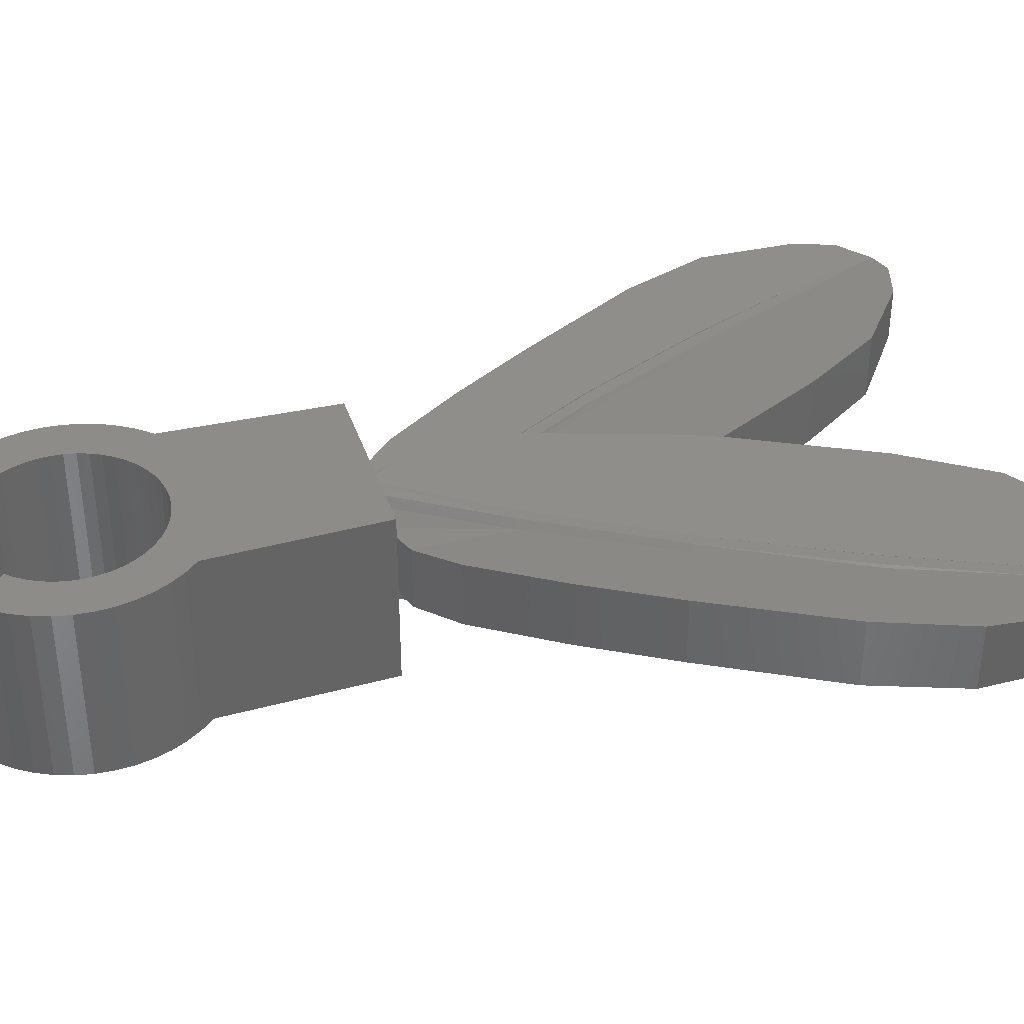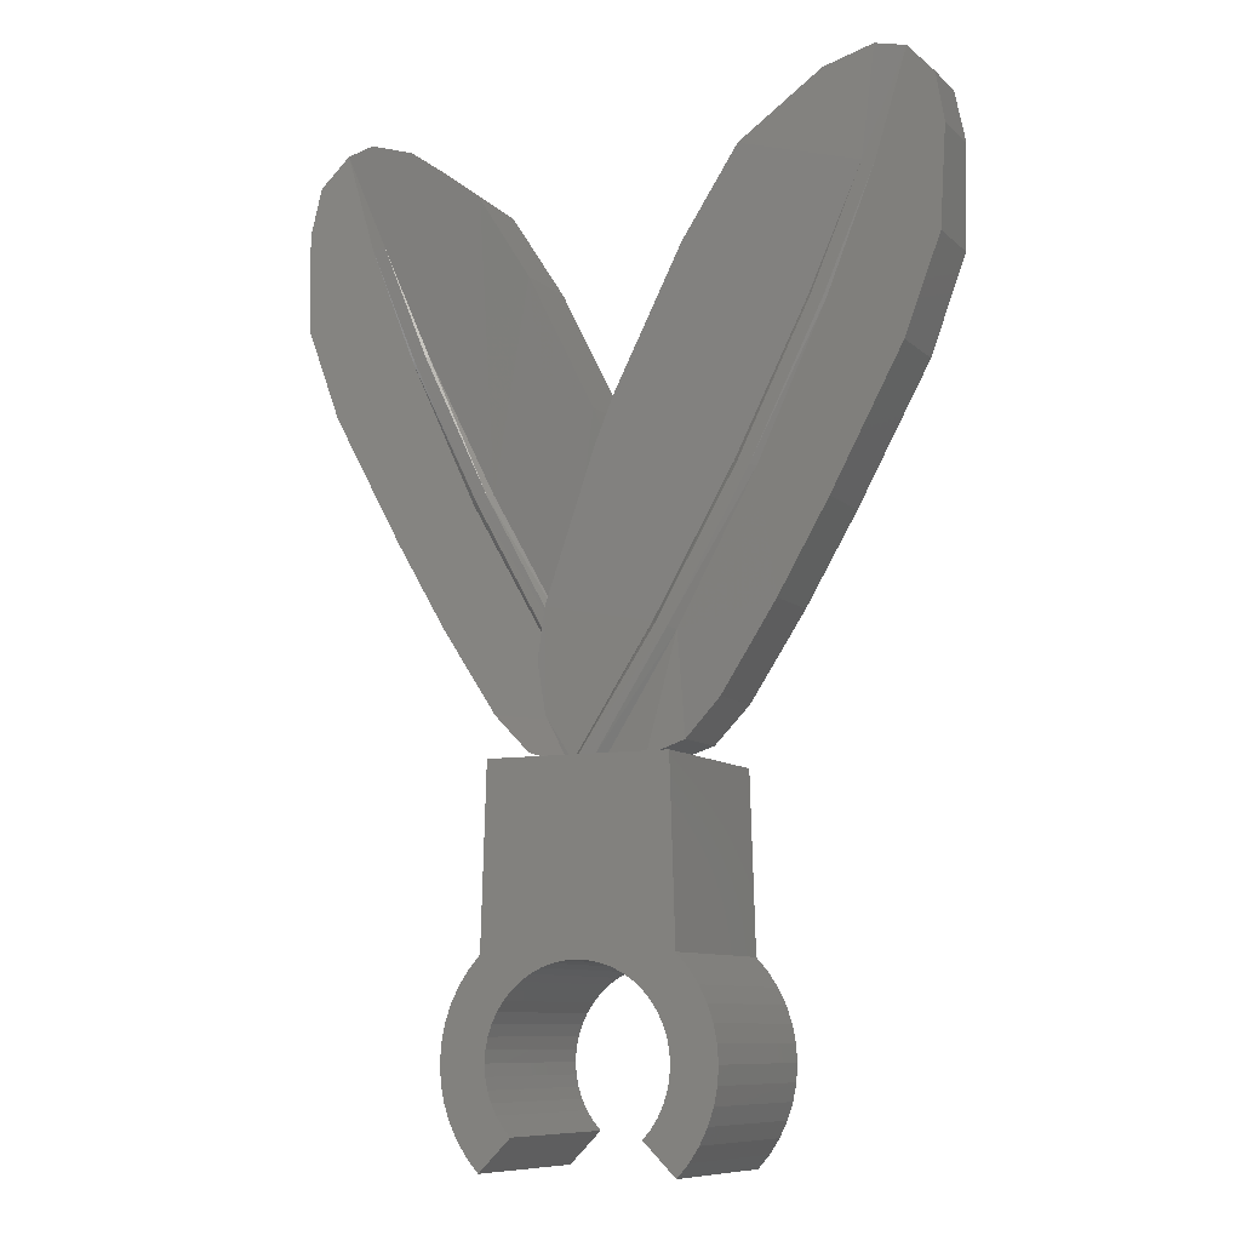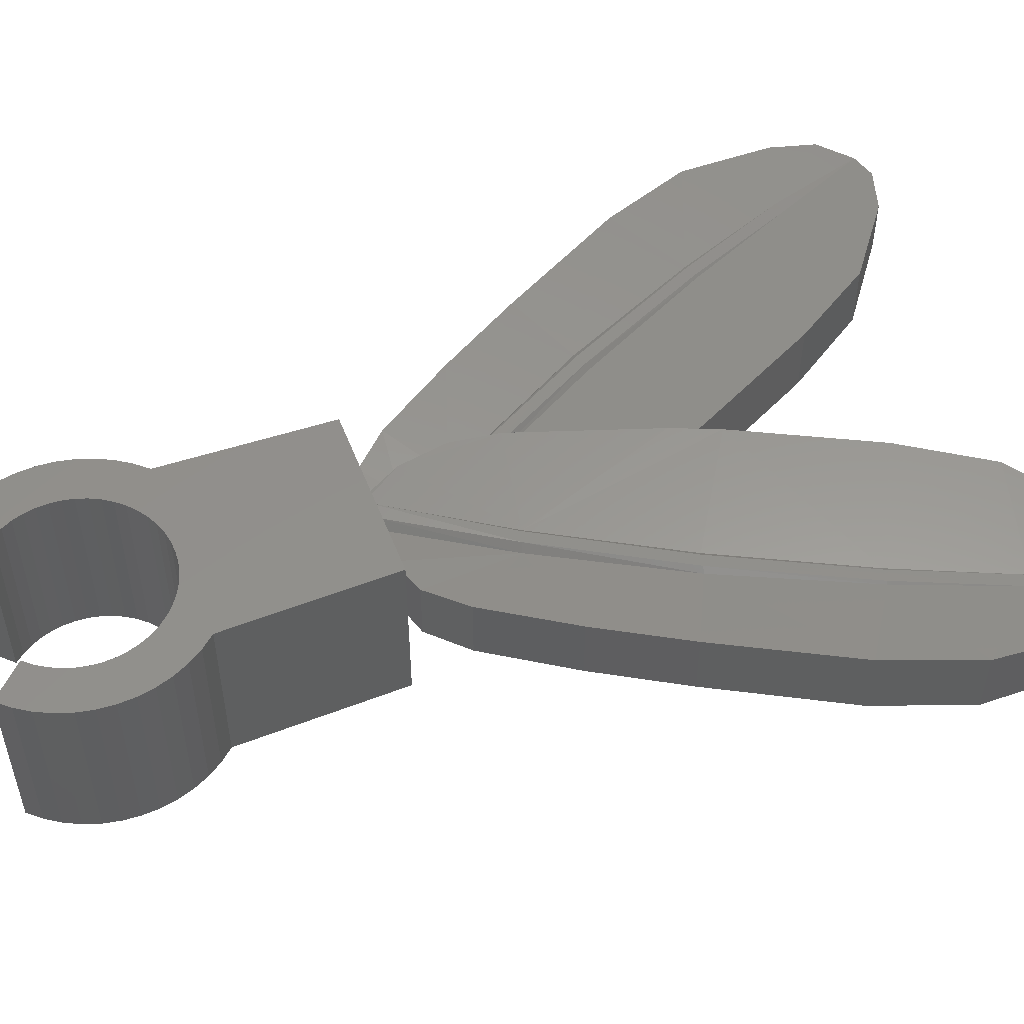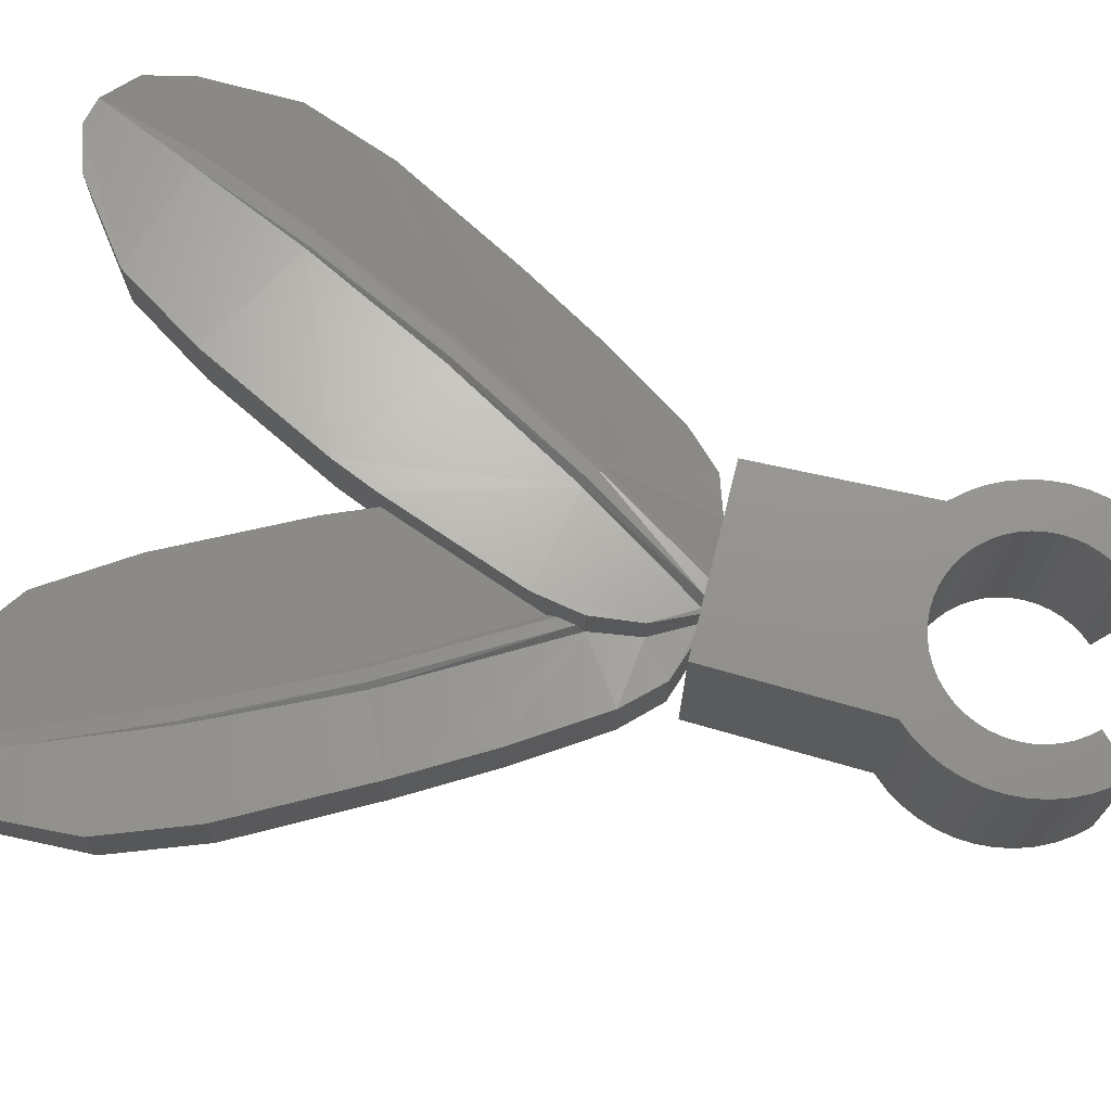
<metadata>
{"format":"stl","ext":"stl","renderer":"f3d","projection":"perspective","resolution":1024,"background":"white","views":[{"elev":37.9,"azim":-107.4,"up":"+Y"},{"elev":-9.2,"azim":25.6,"up":"+Z"},{"elev":52.6,"azim":-110.9,"up":"+Y"},{"elev":71.6,"azim":104.2,"up":"+Y"}]}
</metadata>
<code>
# stl→obj: 308 verts, 522 faces
v -1.904 -1.6 1.461
v -1.697 -1.6 1.697
v -1.697 1.6 1.697
v -1.904 1.6 1.461
v -2.078 -1.6 1.2
v -2.078 1.6 1.2
v -2.217 -1.6 0.9184
v -2.217 1.6 0.9184
v -2.318 -1.6 0.6211
v -2.318 1.6 0.6211
v -2.38 -1.6 0.3133
v -2.38 1.6 0.3133
v -2.4 -1.6 0
v -2.4 1.6 0
v -2.38 -1.6 -0.3133
v -2.38 1.6 -0.3133
v -2.318 -1.6 -0.6211
v -2.318 1.6 -0.6211
v -2.217 -1.6 -0.9184
v -2.217 1.6 -0.9184
v -2.078 -1.6 -1.2
v -2.078 1.6 -1.2
v -1.904 -1.6 -1.461
v -1.904 1.6 -1.461
v -1.697 -1.6 -1.697
v -1.697 1.6 -1.697
v 1.904 -1.6 1.461
v 1.697 1.6 1.697
v 1.697 -1.6 1.697
v 1.904 1.6 1.461
v 2.078 -1.6 1.2
v 2.078 1.6 1.2
v 2.217 -1.6 0.9184
v 2.217 1.6 0.9184
v 2.318 -1.6 0.6211
v 2.318 1.6 0.6211
v 2.38 -1.6 0.3133
v 2.38 1.6 0.3133
v 2.4 -1.6 0
v 2.4 1.6 0
v 2.38 -1.6 -0.3133
v 2.38 1.6 -0.3133
v 2.318 -1.6 -0.6211
v 2.318 1.6 -0.6211
v 2.217 -1.6 -0.9184
v 2.217 1.6 -0.9184
v 2.078 -1.6 -1.2
v 2.078 1.6 -1.2
v 1.904 -1.6 -1.461
v 1.904 1.6 -1.461
v 1.697 -1.6 -1.697
v 1.697 1.6 -1.697
v -0.2088 -1.6 1.586
v 0 1.6 1.6
v 0 -1.6 1.6
v -0.2088 1.6 1.586
v -0.4141 -1.6 1.545
v -0.4141 1.6 1.545
v -0.6123 -1.6 1.478
v -0.6123 1.6 1.478
v -0.8 -1.6 1.386
v -0.8 1.6 1.386
v -0.9741 -1.6 1.269
v -0.9741 1.6 1.269
v -1.131 -1.6 1.131
v -1.131 1.6 1.131
v -1.269 -1.6 0.9741
v -1.269 1.6 0.9741
v -1.386 -1.6 0.8
v -1.386 1.6 0.8
v -1.478 -1.6 0.6123
v -1.478 1.6 0.6123
v -1.545 -1.6 0.4141
v -1.545 1.6 0.4141
v -1.586 -1.6 0.2088
v -1.586 1.6 0.2088
v -1.6 -1.6 0
v -1.6 1.6 0
v -1.586 -1.6 -0.2088
v -1.586 1.6 -0.2088
v -1.545 -1.6 -0.4141
v -1.545 1.6 -0.4141
v -1.478 -1.6 -0.6123
v -1.478 1.6 -0.6123
v -1.386 -1.6 -0.8
v -1.386 1.6 -0.8
v -1.269 -1.6 -0.9741
v -1.269 1.6 -0.9741
v -1.131 -1.6 -1.131
v -1.131 1.6 -1.131
v 0.2088 -1.6 1.586
v 0.2088 1.6 1.586
v 0.4141 -1.6 1.545
v 0.4141 1.6 1.545
v 0.6123 -1.6 1.478
v 0.6123 1.6 1.478
v 0.8 -1.6 1.386
v 0.8 1.6 1.386
v 0.9741 -1.6 1.269
v 0.9741 1.6 1.269
v 1.131 -1.6 1.131
v 1.131 1.6 1.131
v 1.269 -1.6 0.9741
v 1.269 1.6 0.9741
v 1.386 -1.6 0.8
v 1.386 1.6 0.8
v 1.478 -1.6 0.6123
v 1.478 1.6 0.6123
v 1.545 -1.6 0.4141
v 1.545 1.6 0.4141
v 1.586 -1.6 0.2088
v 1.586 1.6 0.2088
v 1.6 -1.6 0
v 1.6 1.6 0
v 1.586 -1.6 -0.2088
v 1.586 1.6 -0.2088
v 1.545 -1.6 -0.4141
v 1.545 1.6 -0.4141
v 1.478 -1.6 -0.6123
v 1.478 1.6 -0.6123
v 1.386 -1.6 -0.8
v 1.386 1.6 -0.8
v 1.269 -1.6 -0.9741
v 1.269 1.6 -0.9741
v 1.131 -1.6 -1.131
v 1.131 1.6 -1.131
v -1.269 -1.6 0.974
v -1.546 -1.6 0.4141
v -1.586 -1.6 0.2089
v -1.586 -1.6 -0.2089
v -1.546 -1.6 -0.4141
v -1.269 -1.6 -0.974
v 1.269 -1.6 0.974
v 1.546 -1.6 0.4141
v 1.586 -1.6 0.2089
v 1.586 -1.6 -0.2089
v 1.546 -1.6 -0.4141
v 1.269 -1.6 -0.974
v 0.974 -1.6 1.269
v 0 -1.6 2.263
v 0.4141 -1.6 1.546
v 0.2089 -1.6 1.586
v -0.2089 -1.6 1.586
v -0.4141 -1.6 1.546
v -0.974 -1.6 1.269
v -1.269 1.6 0.974
v -1.546 1.6 0.4141
v -1.586 1.6 0.2089
v -1.586 1.6 -0.2089
v -1.546 1.6 -0.4141
v -1.269 1.6 -0.974
v 1.269 1.6 0.974
v 1.546 1.6 0.4141
v 1.586 1.6 0.2089
v 1.586 1.6 -0.2089
v 1.546 1.6 -0.4141
v 1.269 1.6 -0.974
v 0.974 1.6 1.269
v 0 1.6 2.263
v 0.4141 1.6 1.546
v 0.2089 1.6 1.586
v -0.2089 1.6 1.586
v -0.4141 1.6 1.546
v -0.974 1.6 1.269
v -1.6 -1.6 4.8
v -1.6 1.6 4.8
v 1.6 1.6 4.8
v 1.6 -1.6 4.8
v 0.866 0.1688 4.8
v 1.566 0.2372 5.036
v 1.566 -0.9072 5.036
v 0.866 -0.88 4.8
v -1.074 -0.8824 6.436
v -0.9906 -0.1918 6.893
v -1.05 -0.2052 6.576
v -0.924 -0.922 7.324
v -0.9684 -0.0732 7.062
v 0 0.3208 9.88
v 0.0034 -0.3148 9.88
v 0.3452 -0.988 10.71
v 0.3452 0.318 10.71
v -0.5876 -0.7308 4.8
v -0.9536 -0.1032 5.541
v -0.5528 -0.1228 4.8
v -0.9536 -0.8152 5.541
v 5.948 0.2872 12.72
v 5.948 -0.9572 12.72
v 5.326 -0.9708 11.05
v 5.326 0.3008 11.05
v 6.022 0.1988 14.49
v 6.022 -0.8688 14.49
v 4.054 -0.954 8.705
v 4.054 0.284 8.705
v 2.18 -0.9344 5.677
v 2.18 0.2644 5.677
v 3.154 0.276 7.168
v 3.154 -0.946 7.168
v 5.856 0.1296 15.36
v 5.856 -0.7996 15.36
v 5.359 0.0356 15.92
v 5.359 -0.706 15.92
v 4.837 0.0896 16.02
v 4.837 -0.7596 16.02
v 2.55 -0.9472 14.66
v 3.985 -0.8392 15.73
v 3.985 0.1692 15.73
v 2.55 0.2772 14.66
v -0.0068 -0.9788 9.88
v -1.074 -0.0668 6.436
v 1.572 -0.982 13.14
v 1.572 0.312 13.14
v -1.566 -0.2372 5.036
v -2.18 -0.2644 5.677
v -2.18 0.9344 5.677
v -1.566 0.9072 5.036
v 1.074 0.8824 6.436
v 0.9906 0.1918 6.893
v 1.05 0.2052 6.576
v 0.924 0.922 7.324
v 0.9684 0.0732 7.062
v 0.9536 0.8152 5.541
v 0.9536 0.1064 5.541
v 0.5528 0.1242 4.8
v -6.022 -0.1988 14.49
v -6.022 0.8688 14.49
v -5.948 0.9572 12.72
v -5.948 -0.2872 12.72
v -4.054 0.954 8.705
v -4.054 -0.284 8.705
v -5.326 -0.3008 11.05
v -5.326 0.9708 11.05
v -3.154 -0.276 7.168
v -3.154 0.946 7.168
v -0.866 0.88 4.8
v -0.866 -0.1688 4.8
v -5.856 -0.1296 15.36
v -5.856 0.7996 15.36
v -5.359 -0.0356 15.92
v -5.359 0.706 15.92
v -4.837 -0.0896 16.02
v -4.837 0.7596 16.02
v -3.985 -0.1692 15.73
v -3.985 0.8392 15.73
v 0.0068 0.9788 9.88
v -0.3452 0.988 10.71
v -0.3452 -0.318 10.71
v 1.074 0.0668 6.436
v 0.5876 0.7308 4.8
v -2.55 -0.2772 14.66
v -1.572 -0.312 13.14
v -1.572 0.982 13.14
v -2.55 0.9472 14.66
v 0.5 0.7324 4.8
v -0.9156 0.724 6.982
v 0.0764 0.88 4.8
v -1.234 0.8596 6.864
v 0.3644 0.9084 4.8
v -1.026 0.8556 6.942
v -0.0736 0.7344 4.8
v -1.35 0.7328 6.822
v -0.5 -0.7324 4.8
v 0.9156 -0.724 6.982
v -0.0764 -0.88 4.8
v 1.234 -0.8596 6.864
v -0.3644 -0.9084 4.8
v 1.026 -0.8556 6.942
v 0.0736 -0.7344 4.8
v 1.35 -0.7328 6.822
v -2.742 -0.0656 9.346
v -2.349 -0.0584 9.465
v -2.65 -0.1448 9.374
v -2.438 -0.1408 9.438
v -3.96 -0.0612 11.95
v -4.808 -0.0544 14.1
v -3.644 -0.056 12.03
v -4.582 -0.0508 14.14
v -3.91 -0.0944 11.97
v -3.694 -0.0908 12.02
v 2.349 -0.7228 9.465
v 2.65 -0.8092 9.374
v 2.438 -0.8056 9.438
v 2.742 -0.7304 9.346
v 3.644 -0.7204 12.03
v 4.582 -0.7156 14.14
v 4.808 -0.7192 14.1
v 3.96 -0.726 11.95
v 3.91 -0.7588 11.97
v 3.694 -0.7556 12.02
v 2.742 0.0656 9.346
v 2.349 0.0584 9.465
v 2.65 0.1448 9.374
v 2.438 0.1408 9.438
v 3.96 0.0612 11.95
v 4.808 0.0544 14.1
v 3.644 0.056 12.03
v 4.582 0.0508 14.14
v 3.91 0.0944 11.97
v 3.694 0.0908 12.02
v -2.349 0.7228 9.465
v -2.65 0.8092 9.374
v -2.438 0.8056 9.438
v -2.742 0.7304 9.346
v -3.644 0.7204 12.03
v -4.582 0.7156 14.14
v -4.808 0.7192 14.1
v -3.96 0.726 11.95
v -3.91 0.7588 11.97
v -3.694 0.7556 12.02
f 1 2 3
f 3 4 1
f 5 1 4
f 4 6 5
f 7 5 6
f 6 8 7
f 9 7 8
f 8 10 9
f 11 9 10
f 10 12 11
f 13 11 12
f 12 14 13
f 15 13 14
f 14 16 15
f 17 15 16
f 16 18 17
f 19 17 18
f 18 20 19
f 21 19 20
f 20 22 21
f 23 21 22
f 22 24 23
f 25 23 24
f 24 26 25
f 27 28 29
f 28 27 30
f 31 30 27
f 30 31 32
f 33 32 31
f 32 33 34
f 35 34 33
f 34 35 36
f 37 36 35
f 36 37 38
f 39 38 37
f 38 39 40
f 41 40 39
f 40 41 42
f 43 42 41
f 42 43 44
f 45 44 43
f 44 45 46
f 47 46 45
f 46 47 48
f 49 48 47
f 48 49 50
f 51 50 49
f 50 51 52
f 53 54 55
f 54 53 56
f 57 56 53
f 56 57 58
f 59 58 57
f 58 59 60
f 61 60 59
f 60 61 62
f 63 62 61
f 62 63 64
f 65 64 63
f 64 65 66
f 67 66 65
f 66 67 68
f 69 68 67
f 68 69 70
f 71 70 69
f 70 71 72
f 73 72 71
f 72 73 74
f 75 74 73
f 74 75 76
f 77 76 75
f 76 77 78
f 79 78 77
f 78 79 80
f 81 80 79
f 80 81 82
f 83 82 81
f 82 83 84
f 85 84 83
f 84 85 86
f 87 86 85
f 86 87 88
f 89 88 87
f 88 89 90
f 91 55 54
f 54 92 91
f 93 91 92
f 92 94 93
f 95 93 94
f 94 96 95
f 97 95 96
f 96 98 97
f 99 97 98
f 98 100 99
f 101 99 100
f 100 102 101
f 103 101 102
f 102 104 103
f 105 103 104
f 104 106 105
f 107 105 106
f 106 108 107
f 109 107 108
f 108 110 109
f 111 109 110
f 110 112 111
f 113 111 112
f 112 114 113
f 115 113 114
f 114 116 115
f 117 115 116
f 116 118 117
f 119 117 118
f 118 120 119
f 121 119 120
f 120 122 121
f 123 121 122
f 122 124 123
f 125 123 124
f 124 126 125
f 52 51 125
f 125 126 52
f 26 90 89
f 89 25 26
f 2 1 127
f 127 65 2
f 1 5 69
f 69 127 1
f 5 7 71
f 71 69 5
f 7 9 128
f 128 71 7
f 9 11 129
f 129 128 9
f 11 13 77
f 77 129 11
f 13 15 130
f 130 77 13
f 15 17 131
f 131 130 15
f 17 19 83
f 83 131 17
f 19 21 85
f 85 83 19
f 21 23 132
f 132 85 21
f 23 25 89
f 89 132 23
f 29 133 27
f 133 29 101
f 27 105 31
f 105 27 133
f 31 107 33
f 107 31 105
f 33 134 35
f 134 33 107
f 35 135 37
f 135 35 134
f 37 113 39
f 113 37 135
f 39 136 41
f 136 39 113
f 41 137 43
f 137 41 136
f 43 119 45
f 119 43 137
f 45 121 47
f 121 45 119
f 47 138 49
f 138 47 121
f 49 125 51
f 125 49 138
f 139 101 140
f 97 139 140
f 95 97 140
f 141 95 140
f 142 141 140
f 55 142 140
f 143 55 140
f 144 143 140
f 59 144 140
f 61 59 140
f 145 61 140
f 65 145 140
f 3 146 4
f 146 3 66
f 4 70 6
f 70 4 146
f 6 72 8
f 72 6 70
f 8 147 10
f 147 8 72
f 10 148 12
f 148 10 147
f 12 78 14
f 78 12 148
f 14 149 16
f 149 14 78
f 16 150 18
f 150 16 149
f 18 84 20
f 84 18 150
f 20 86 22
f 86 20 84
f 22 151 24
f 151 22 86
f 24 90 26
f 90 24 151
f 28 30 152
f 152 102 28
f 30 32 106
f 106 152 30
f 32 34 108
f 108 106 32
f 34 36 153
f 153 108 34
f 36 38 154
f 154 153 36
f 38 40 114
f 114 154 38
f 40 42 155
f 155 114 40
f 42 44 156
f 156 155 42
f 44 46 120
f 120 156 44
f 46 48 122
f 122 120 46
f 48 50 157
f 157 122 48
f 50 52 126
f 126 157 50
f 158 159 102
f 98 159 158
f 96 159 98
f 160 159 96
f 161 159 160
f 54 159 161
f 162 159 54
f 163 159 162
f 60 159 163
f 62 159 60
f 164 159 62
f 66 159 164
f 165 166 3
f 3 2 165
f 29 28 167
f 167 168 29
f 166 165 168
f 168 167 166
f 140 165 2
f 2 65 140
f 29 168 140
f 140 101 29
f 3 166 159
f 159 66 3
f 28 102 159
f 159 167 28
f 165 140 168
f 159 166 167
f 169 170 171
f 171 172 169
f 173 174 175
f 176 174 173
f 174 176 177
f 178 179 180
f 180 181 178
f 182 183 184
f 185 183 182
f 186 187 188
f 188 189 186
f 190 191 187
f 187 186 190
f 192 193 189
f 189 188 192
f 194 195 196
f 196 197 194
f 170 195 194
f 194 171 170
f 197 196 193
f 193 192 197
f 198 199 191
f 191 190 198
f 200 201 199
f 199 198 200
f 201 200 202
f 202 203 201
f 204 205 206
f 206 207 204
f 202 206 205
f 205 203 202
f 208 180 179
f 173 175 209
f 185 173 209
f 209 183 185
f 177 176 179
f 210 211 181
f 181 180 210
f 204 207 211
f 211 210 204
f 179 176 208
f 212 213 214
f 214 215 212
f 216 217 218
f 219 217 216
f 219 220 217
f 221 222 223
f 224 225 226
f 226 227 224
f 228 229 230
f 230 231 228
f 231 230 227
f 227 226 231
f 232 233 214
f 214 213 232
f 233 232 229
f 229 228 233
f 215 234 235
f 235 212 215
f 236 237 225
f 225 224 236
f 238 239 237
f 237 236 238
f 239 238 240
f 240 241 239
f 240 242 243
f 243 241 240
f 244 245 178
f 245 246 179
f 179 178 245
f 216 218 247
f 248 221 223
f 221 216 247
f 247 222 221
f 219 244 178
f 220 219 178
f 249 250 251
f 251 252 249
f 251 250 246
f 246 245 251
f 242 249 252
f 252 243 242
f 253 254 221
f 248 253 221
f 221 254 219
f 219 216 221
f 255 256 257
f 258 257 256
f 257 258 254
f 253 257 254
f 259 260 255
f 256 255 260
f 215 214 260
f 234 215 260
f 259 234 260
f 244 219 254
f 260 214 233
f 195 247 196
f 222 247 195
f 195 170 222
f 170 169 223
f 223 222 170
f 193 196 247
f 220 178 181
f 213 209 232
f 183 209 213
f 213 212 183
f 212 235 184
f 184 183 212
f 229 232 209
f 177 179 246
f 261 262 185
f 182 261 185
f 185 262 176
f 176 173 185
f 263 264 265
f 266 265 264
f 265 266 262
f 261 265 262
f 267 268 263
f 264 263 268
f 171 194 268
f 172 171 268
f 267 172 268
f 208 176 262
f 268 194 197
f 209 269 229
f 250 270 177
f 177 246 250
f 271 175 174
f 272 271 174
f 177 270 272
f 174 177 272
f 271 269 175
f 209 175 269
f 224 227 273
f 273 274 224
f 230 273 227
f 269 273 230
f 230 229 269
f 224 274 238
f 238 236 224
f 270 250 249
f 249 275 270
f 275 249 242
f 242 276 275
f 240 276 242
f 238 276 240
f 276 238 274
f 277 271 272
f 272 278 277
f 277 273 271
f 269 271 273
f 275 278 272
f 270 275 272
f 274 277 278
f 278 276 274
f 273 277 274
f 275 276 278
f 180 208 262
f 262 279 180
f 266 264 280
f 280 281 266
f 262 266 279
f 281 279 266
f 280 264 282
f 268 282 264
f 197 192 282
f 282 268 197
f 180 279 283
f 283 210 180
f 210 283 284
f 284 204 210
f 204 284 203
f 203 205 204
f 201 203 284
f 284 285 201
f 187 285 286
f 286 188 187
f 188 286 282
f 282 192 188
f 187 191 199
f 199 285 187
f 201 285 199
f 281 280 287
f 287 288 281
f 287 280 286
f 282 286 280
f 281 288 283
f 279 281 283
f 288 287 285
f 285 284 288
f 286 285 287
f 283 288 284
f 247 289 193
f 211 290 220
f 220 181 211
f 291 218 217
f 292 291 217
f 220 290 292
f 217 220 292
f 291 289 218
f 247 218 289
f 190 186 293
f 293 294 190
f 189 293 186
f 289 293 189
f 189 193 289
f 190 294 200
f 200 198 190
f 290 211 207
f 207 295 290
f 295 207 206
f 206 296 295
f 202 296 206
f 200 296 202
f 296 200 294
f 297 291 292
f 292 298 297
f 297 293 291
f 289 291 293
f 295 298 292
f 290 295 292
f 294 297 298
f 298 296 294
f 293 297 294
f 295 296 298
f 245 244 254
f 254 299 245
f 258 256 300
f 300 301 258
f 254 258 299
f 301 299 258
f 300 256 302
f 260 302 256
f 233 228 302
f 302 260 233
f 245 299 303
f 303 251 245
f 251 303 304
f 304 252 251
f 252 304 241
f 241 243 252
f 239 241 304
f 304 305 239
f 226 305 306
f 306 231 226
f 231 306 302
f 302 228 231
f 226 225 237
f 237 305 226
f 239 305 237
f 301 300 307
f 307 308 301
f 307 300 306
f 302 306 300
f 301 308 303
f 299 301 303
f 308 307 305
f 305 304 308
f 306 305 307
f 303 308 304

</code>
